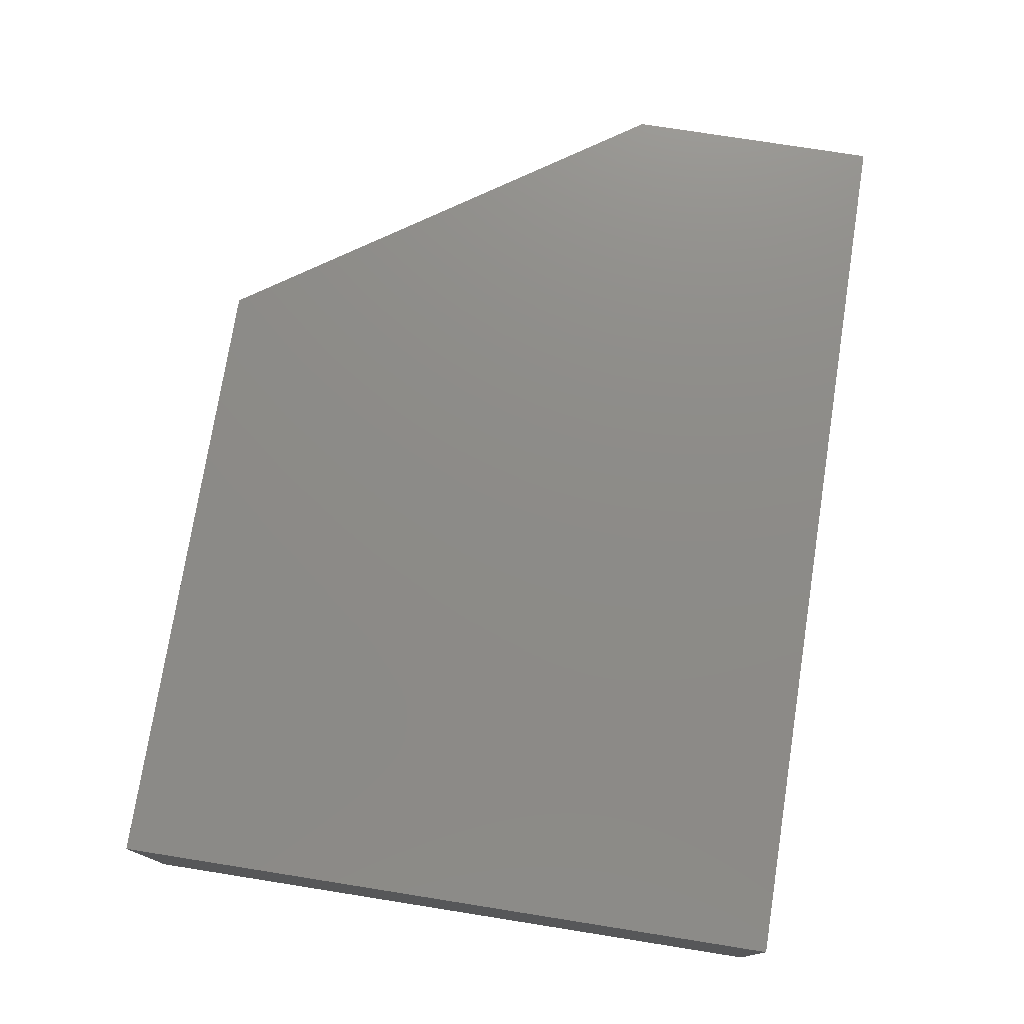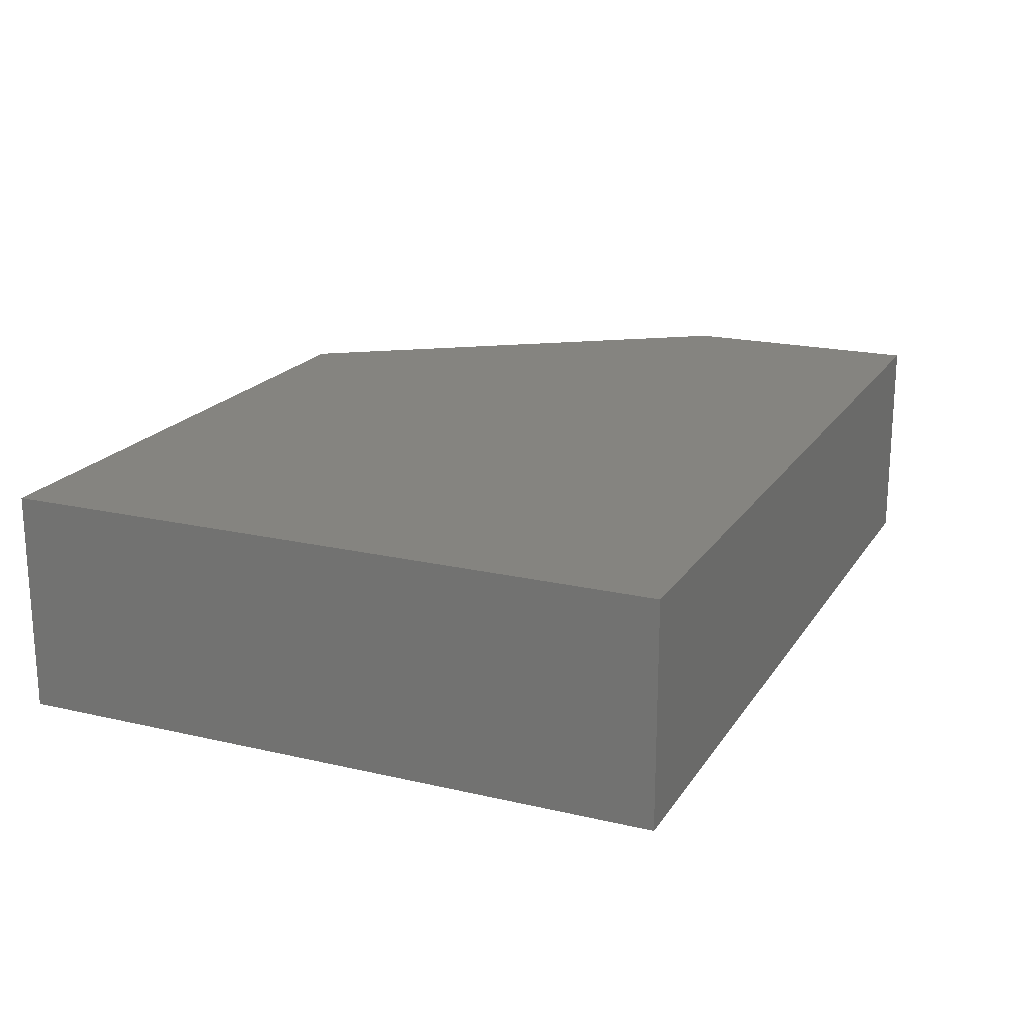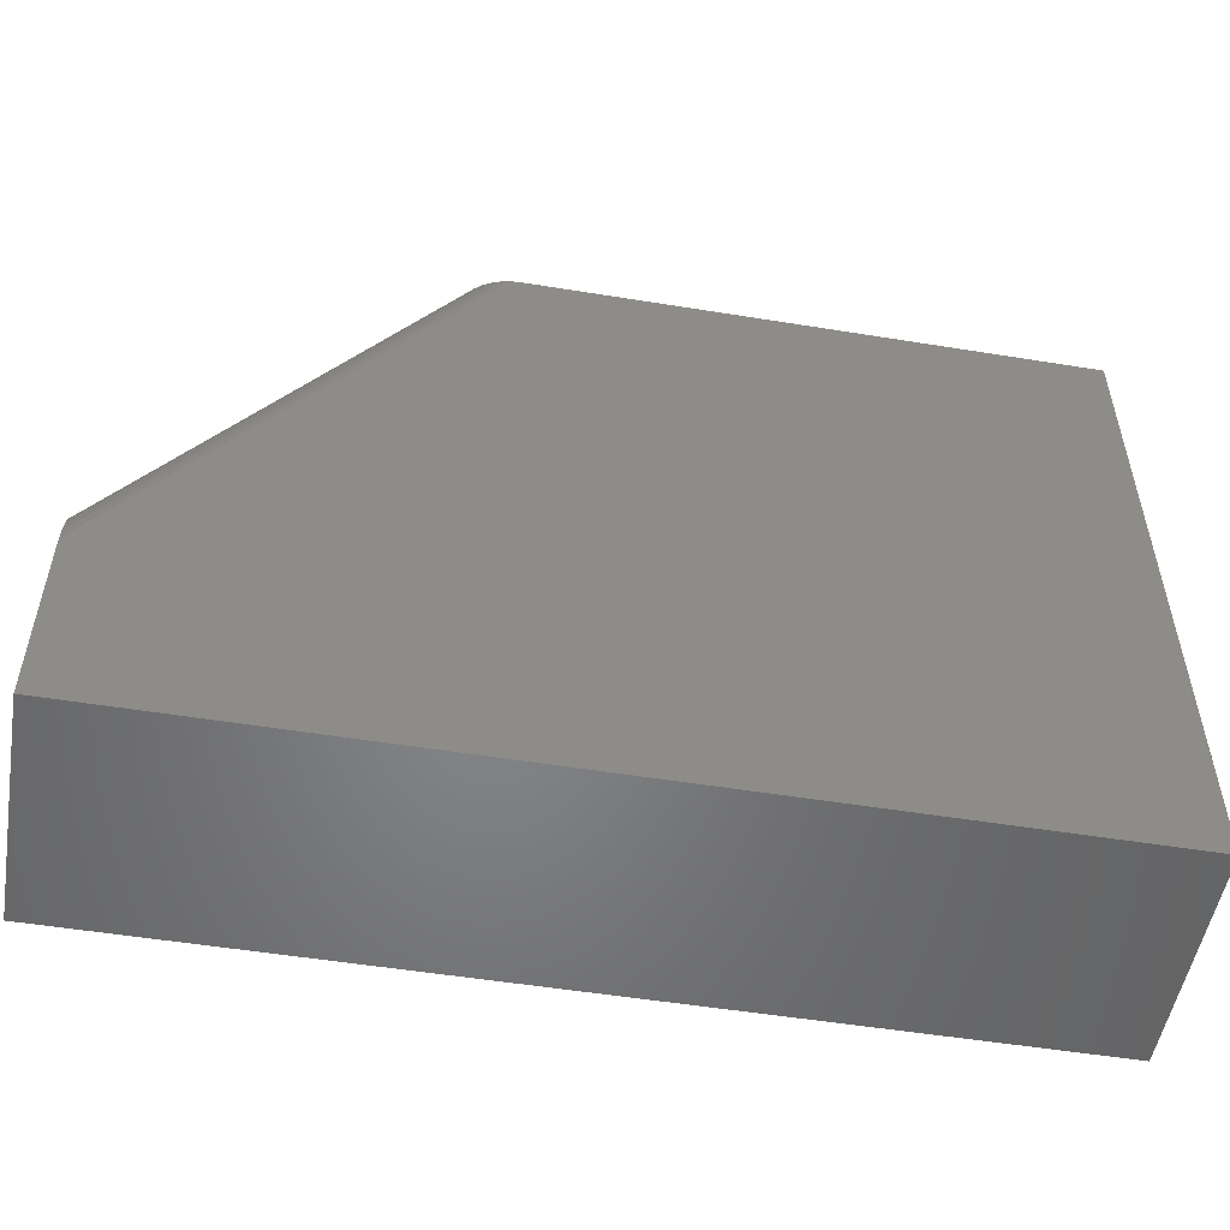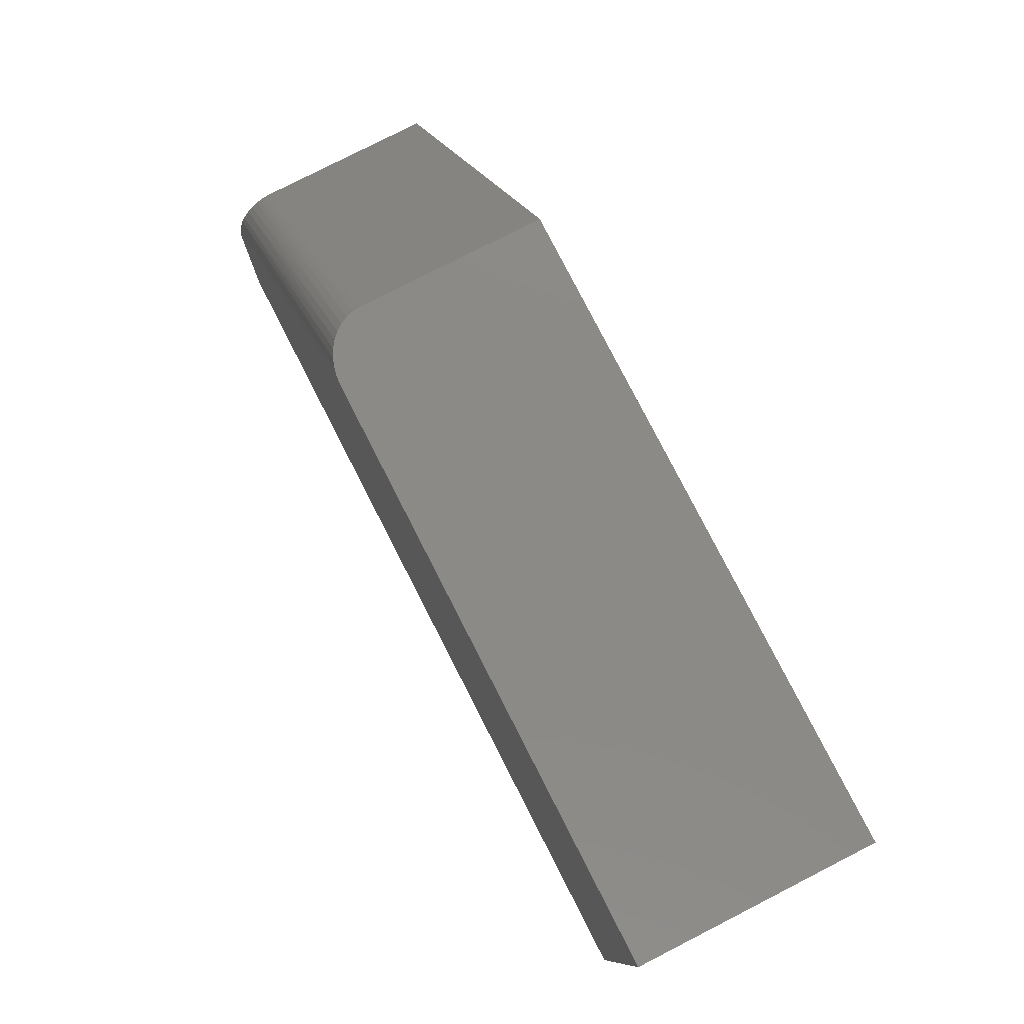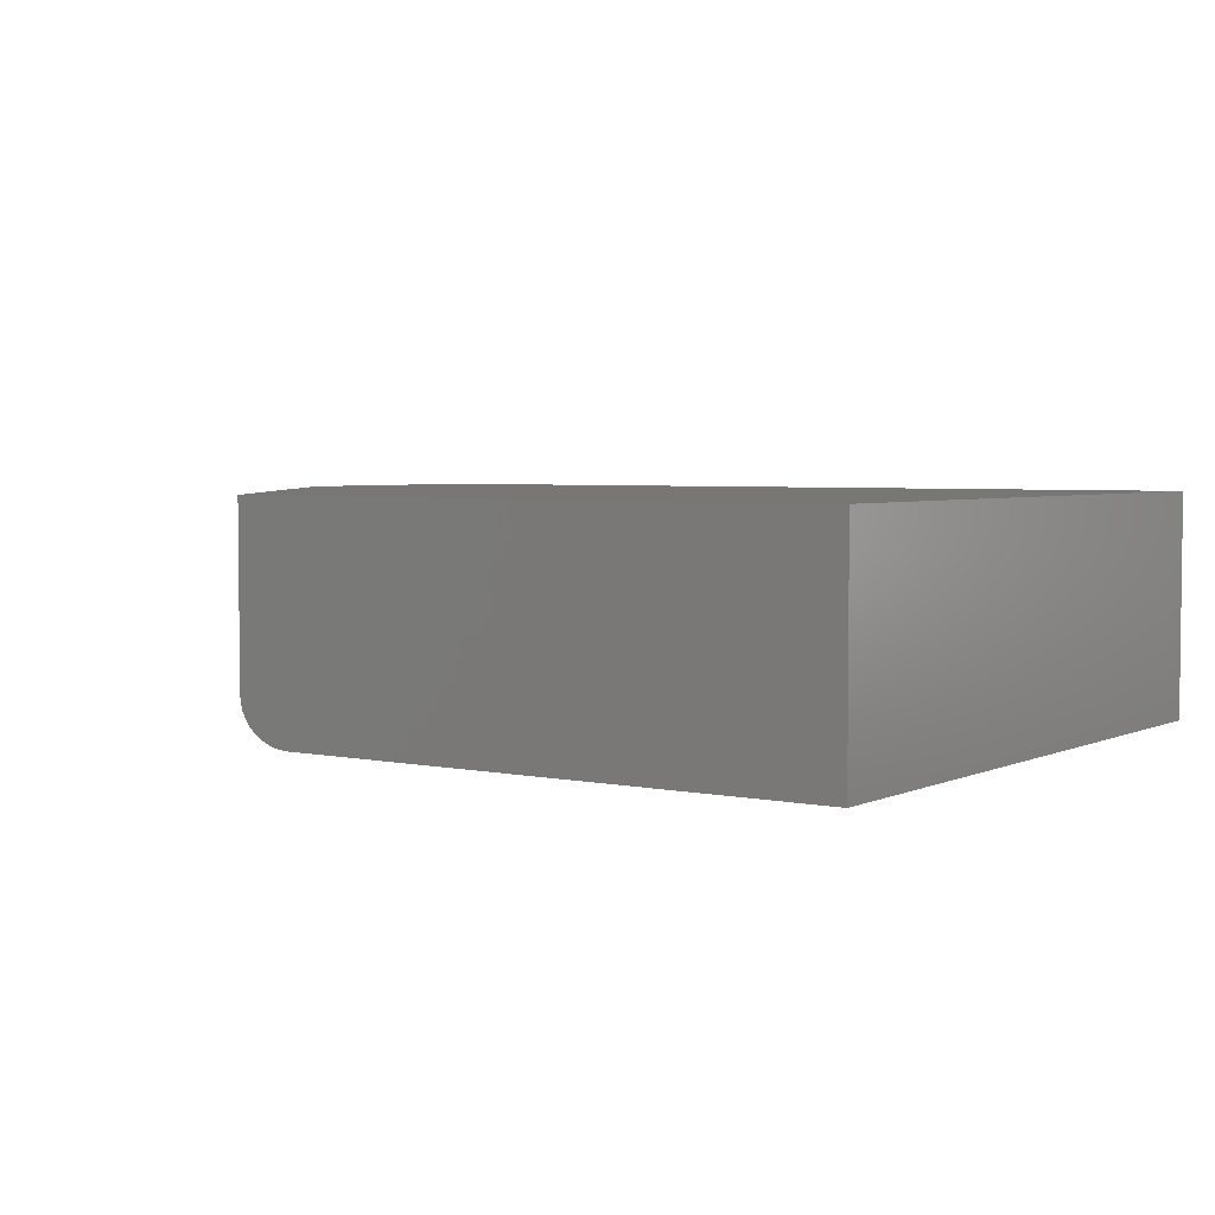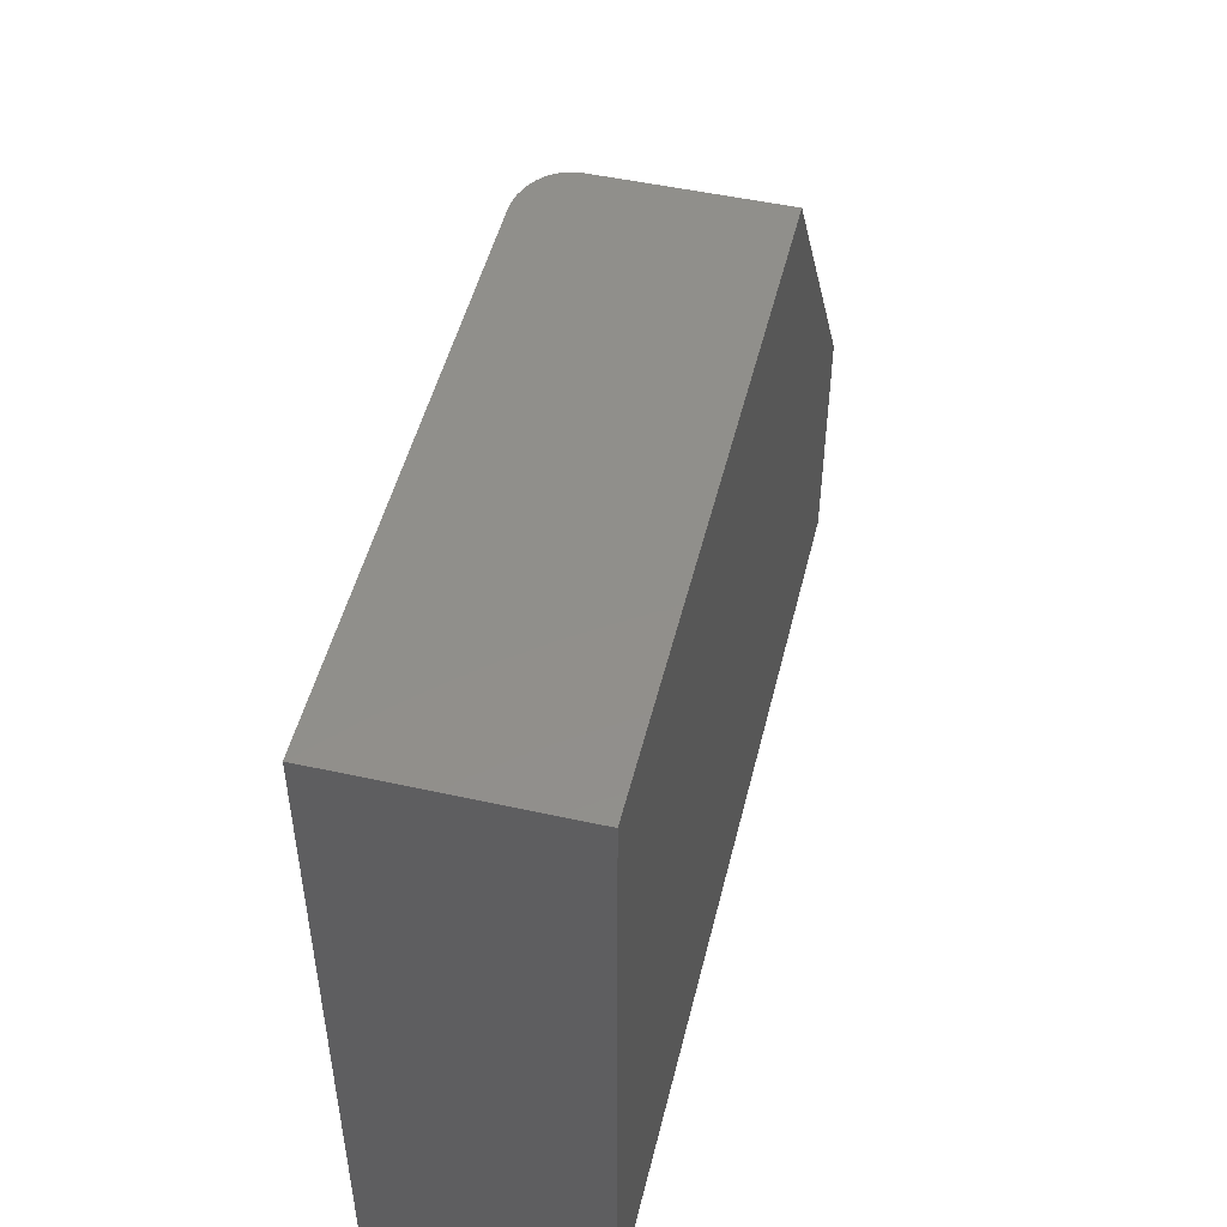
<metadata>
{"format":"stl","ext":"stl","renderer":"f3d","projection":"perspective","resolution":1024,"background":"white","views":[{"elev":75.6,"azim":99.0,"up":"+Y"},{"elev":19.4,"azim":113.6,"up":"+Y"},{"elev":-52.5,"azim":-9.9,"up":"+Z"},{"elev":78.8,"azim":62.9,"up":"+Z"},{"elev":3.9,"azim":34.8,"up":"+Y"},{"elev":49.8,"azim":103.7,"up":"+Z"}]}
</metadata>
<code>
# stl→obj: 32 verts, 60 faces
v 0 -0.1875 0
v 0.75 -0.1875 -4.592e-17
v 8.806e-18 -0.1875 0.1438
v 0.75 -0.1875 0.5605
v 0.2841 -0.1875 0.5605
v 1.206e-17 -0.1735 0.197
v 1.03e-17 -0.185 0.1682
v 1.099e-17 -0.1819 0.1795
v 1.143e-17 -0.1791 0.1867
v 9.595e-18 -0.1868 0.1567
v 1.244e-17 -0.1687 0.2031
v 1.273e-17 -0.1634 0.2079
v 1.285e-17 -0.1605 0.2098
v 1.293e-17 -0.1576 0.2112
v 1.3e-17 -0.1546 0.2123
v 1.304e-17 -0.1515 0.2129
v -5.551e-17 -0.1484 0.2132
v -8.256e-19 0 0.2132
v 0 0 0
v 0.2368 -0.1484 0.5605
v 0.2368 0 0.5605
v 0.2374 -0.1546 0.5605
v 0.2392 -0.1605 0.5605
v 0.242 -0.1662 0.5605
v 0.2459 -0.1714 0.5605
v 0.2506 -0.176 0.5605
v 0.2562 -0.18 0.5605
v 0.2625 -0.1832 0.5605
v 0.2693 -0.1855 0.5605
v 0.2765 -0.187 0.5605
v 0.75 0 0.5605
v 0.75 0 -4.592e-17
f 1 2 3
f 3 2 4
f 3 4 5
f 6 7 8
f 6 8 9
f 10 7 6
f 10 6 11
f 10 11 12
f 10 12 13
f 10 13 14
f 10 14 15
f 10 15 16
f 10 16 17
f 10 17 18
f 10 18 3
f 3 18 1
f 1 18 19
f 20 21 17
f 17 21 18
f 20 22 23
f 21 20 23
f 21 23 24
f 21 24 25
f 21 25 26
f 21 26 27
f 21 27 28
f 21 28 29
f 21 29 30
f 21 30 5
f 21 5 4
f 21 4 31
f 3 30 10
f 3 5 30
f 20 16 22
f 20 17 16
f 22 16 15
f 22 15 14
f 22 14 23
f 13 23 14
f 23 13 12
f 23 12 24
f 12 11 24
f 25 24 11
f 11 6 25
f 26 25 6
f 6 9 26
f 26 9 27
f 27 9 8
f 27 8 28
f 28 8 7
f 28 7 29
f 29 7 10
f 29 10 30
f 21 31 18
f 18 31 32
f 18 32 19
f 2 32 4
f 4 32 31
f 1 19 2
f 2 19 32

</code>
